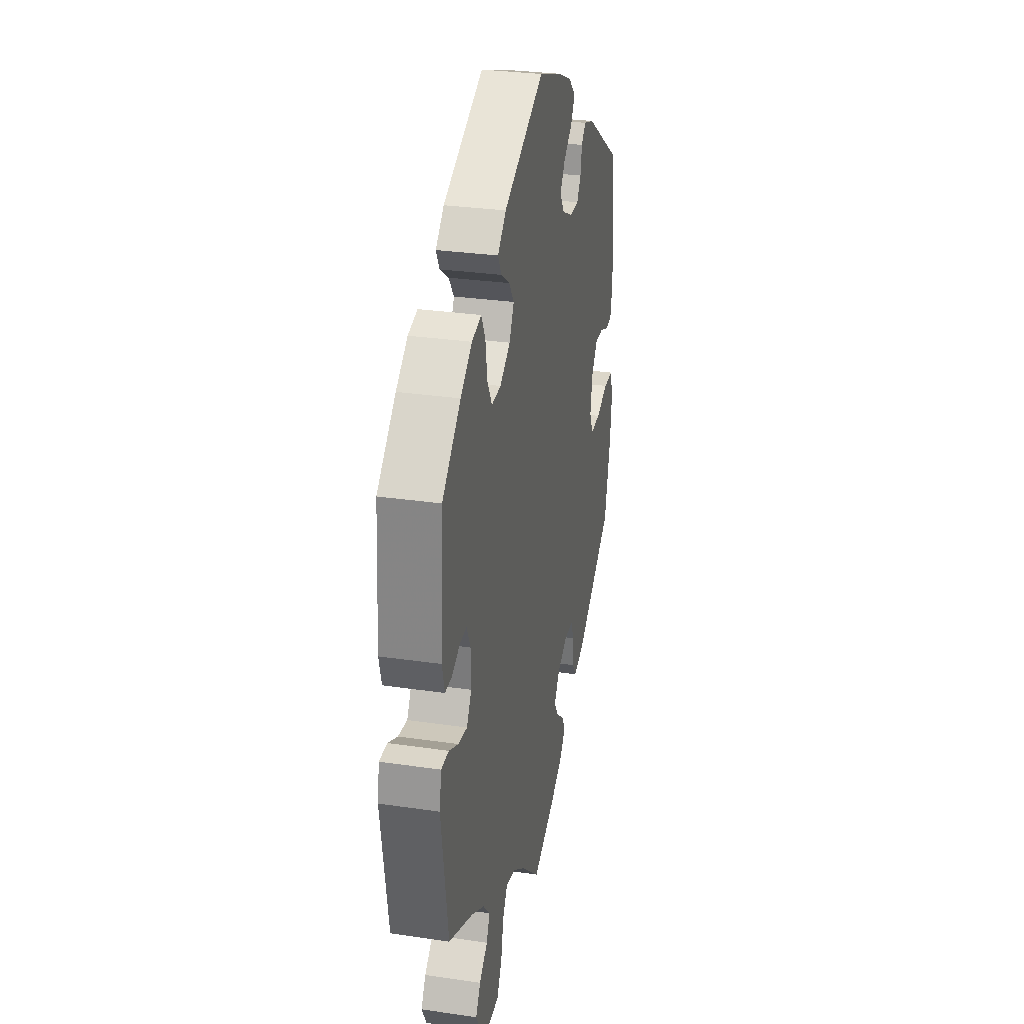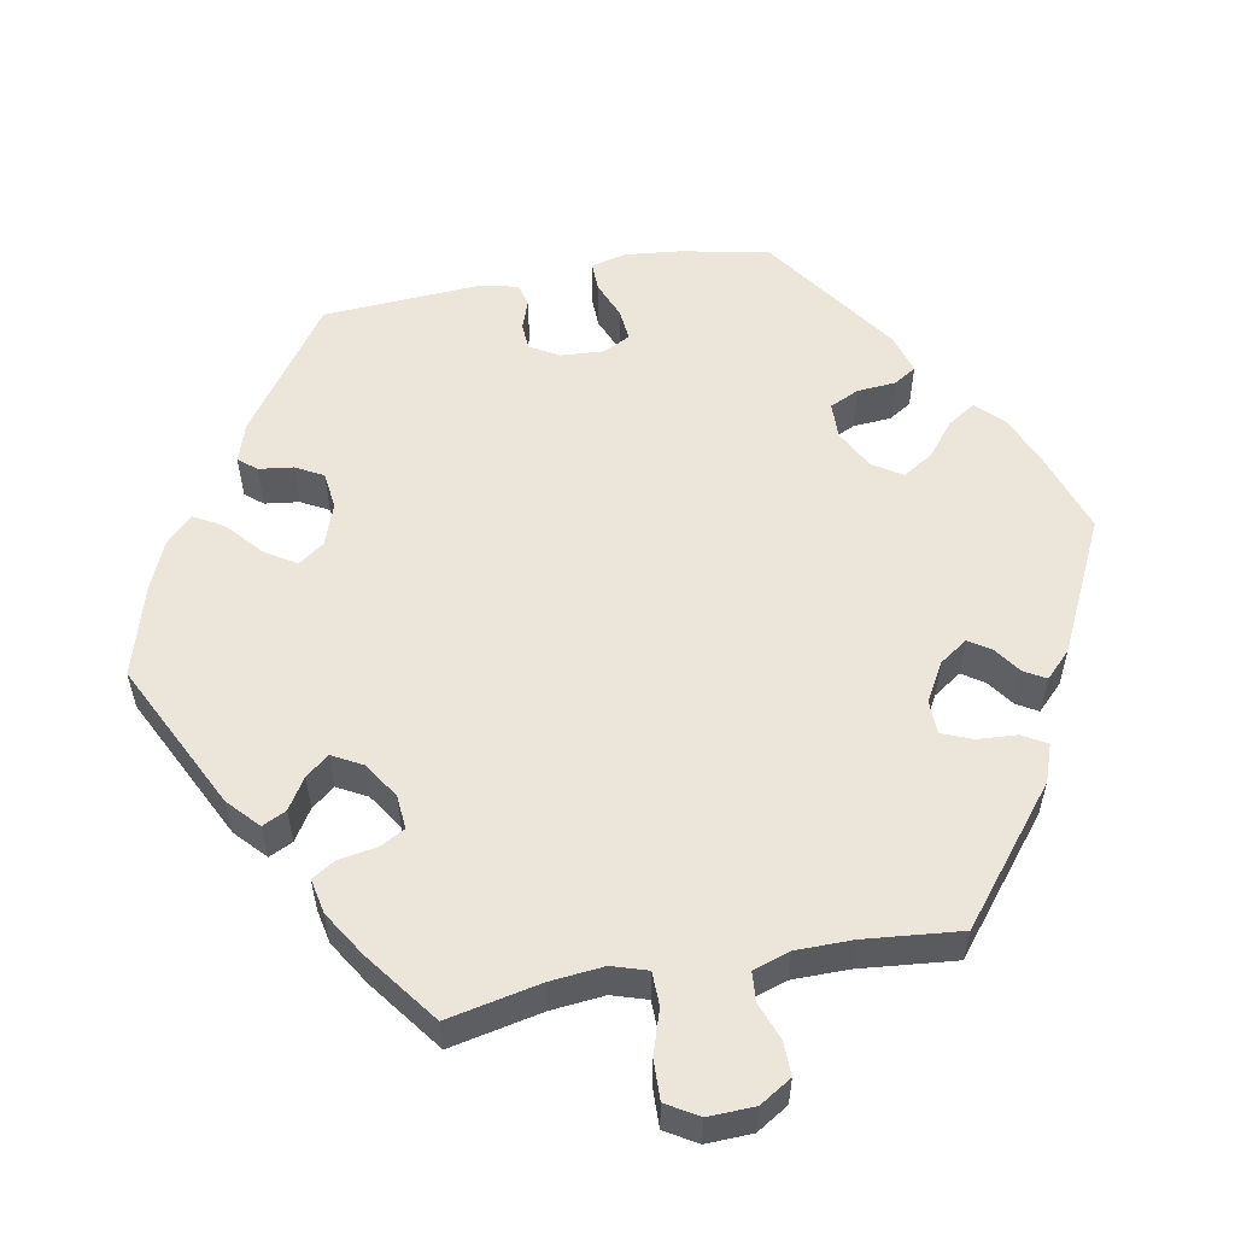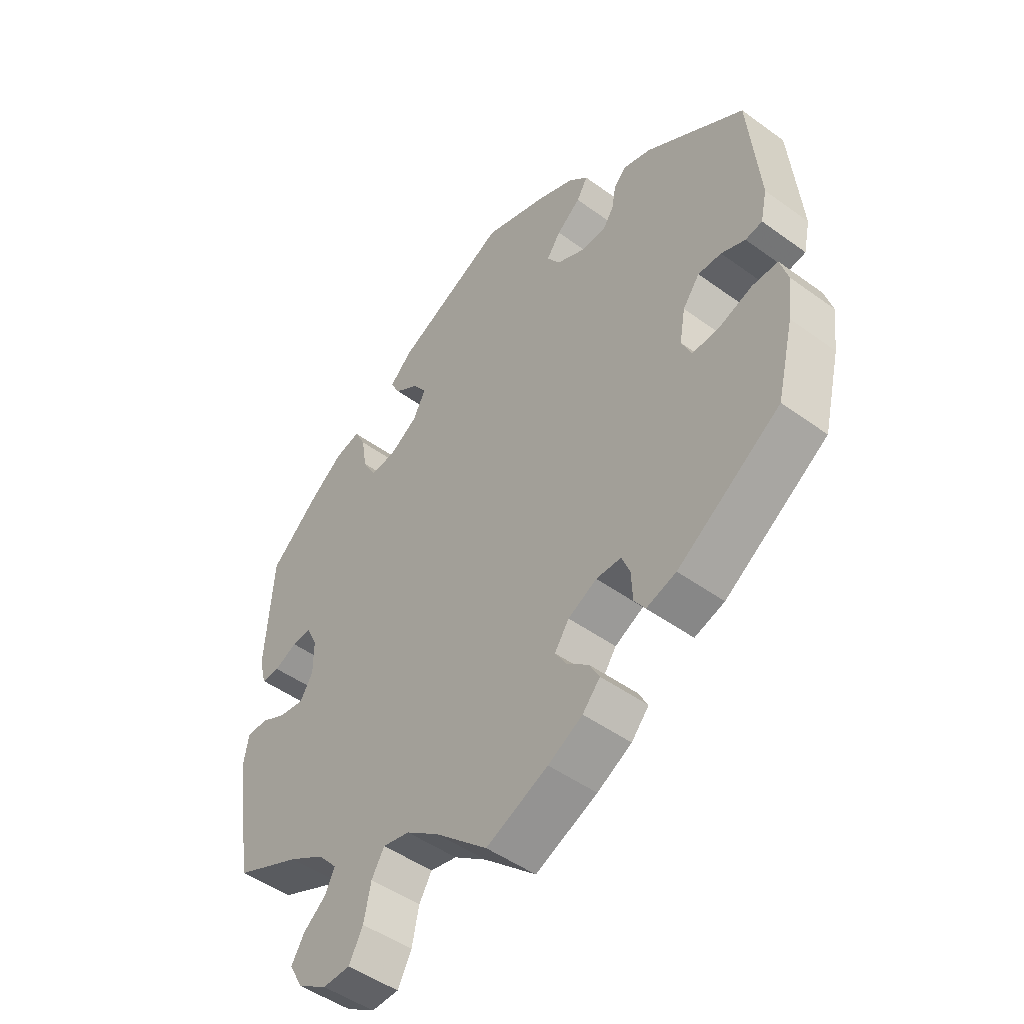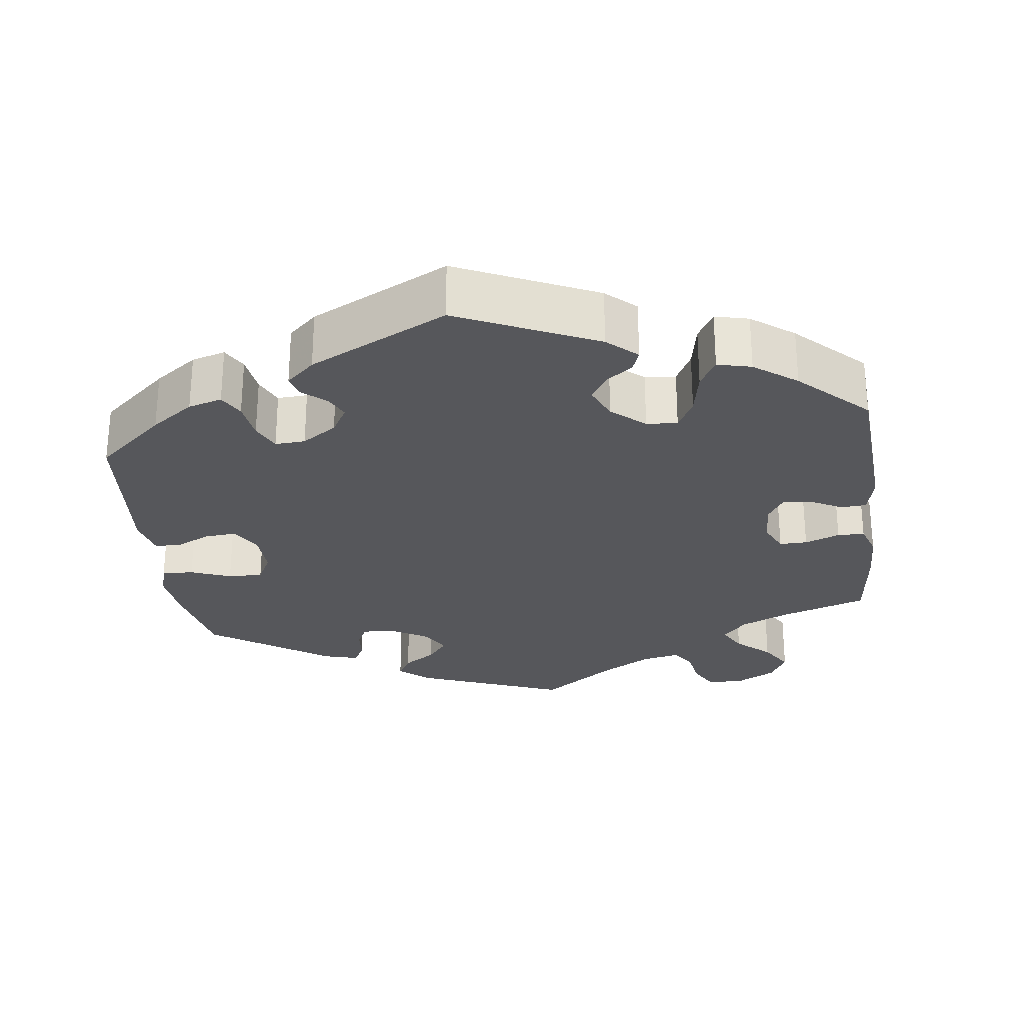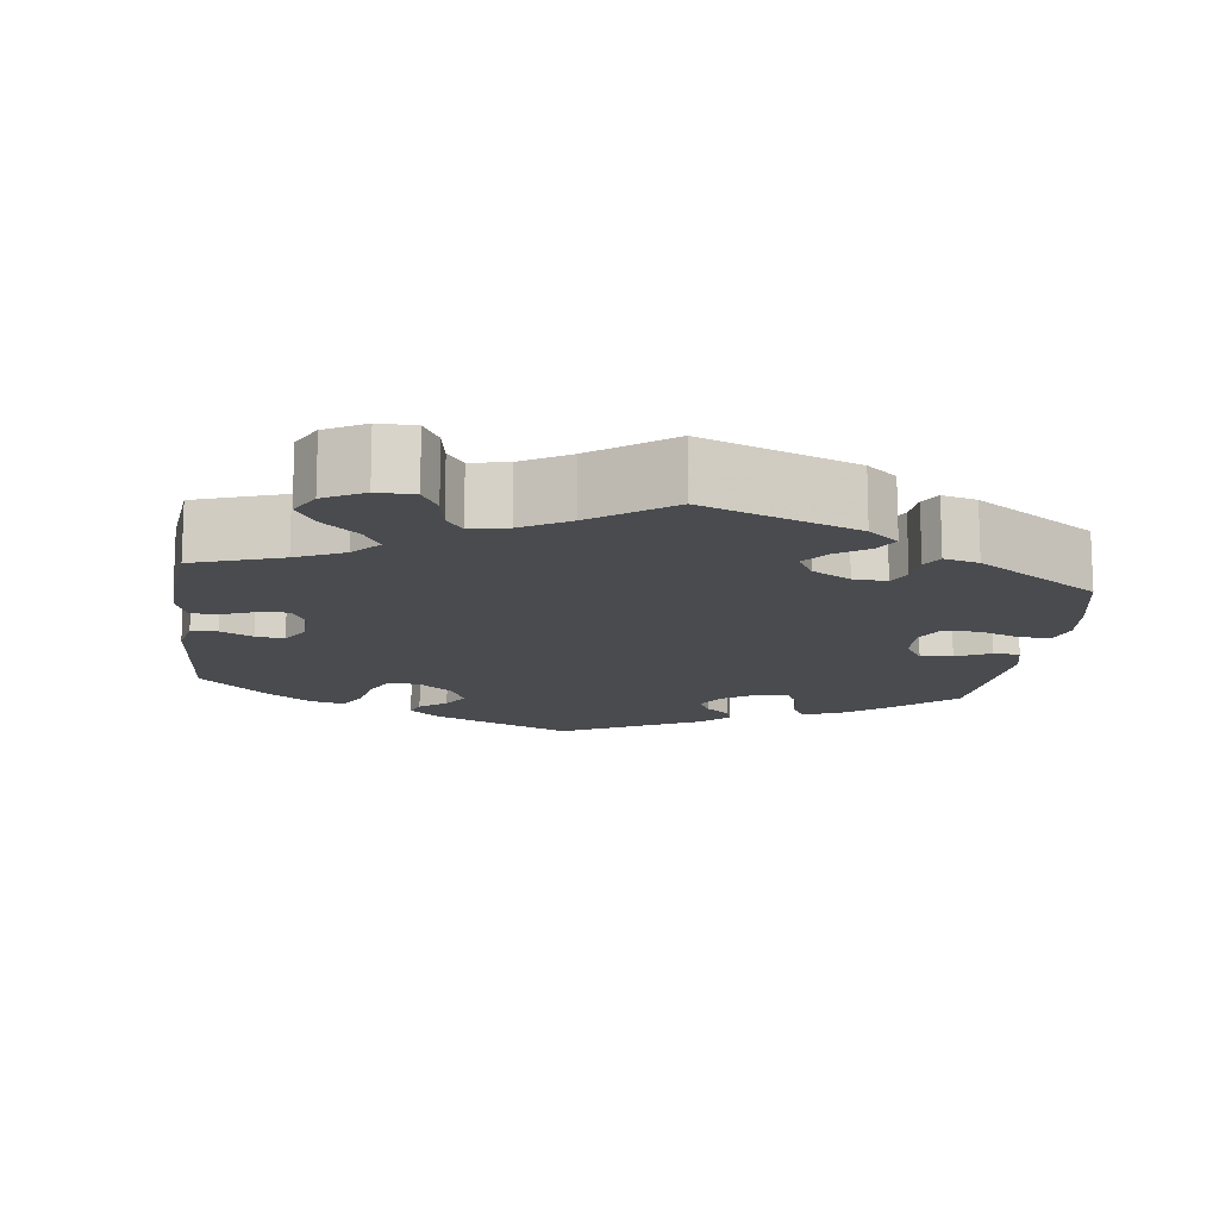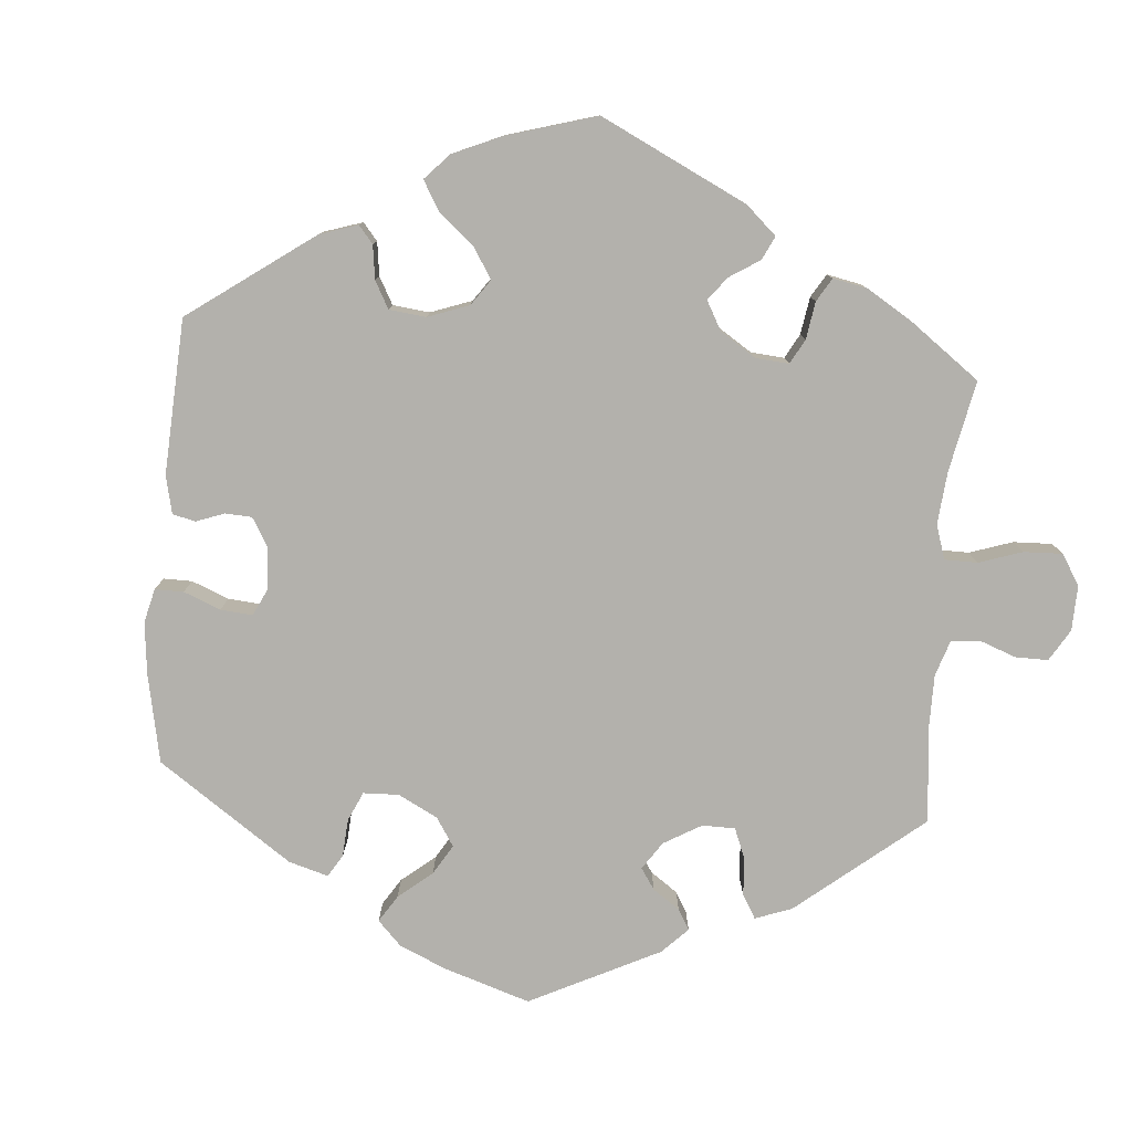
<metadata>
{"format":"obj","ext":"obj","renderer":"f3d","projection":"perspective","resolution":1024,"background":"white","views":[{"elev":29.7,"azim":-77.8,"up":"+Z"},{"elev":55.5,"azim":-160.7,"up":"+Y"},{"elev":-48.3,"azim":50.9,"up":"+Z"},{"elev":-27.4,"azim":67.2,"up":"+Y"},{"elev":-13.9,"azim":-127.1,"up":"+Y"},{"elev":-79.1,"azim":115.4,"up":"+Y"}]}
</metadata>
<code>
v 0.324 0.07 -0.407
v 0.273 0.07 -0.423
v 0.254 0.07 -0.395
v 0.252 0.07 -0.348
v 0.238 0.07 -0.313
v 0.195 0.07 -0.312
v 0.146 0.07 -0.337
v 0.121 0.07 -0.373
v 0.14 0.07 -0.404
v 0.178 0.07 -0.435
v 0.195 0.07 -0.466
v 0.165 0.07 -0.5
v 0.106 0.07 -0.532
v 0 0.07 -0.578
v -0.09 0.07 -0.498
v -0.146 0.07 -0.458
v -0.192 0.07 -0.448
v -0.214 0.07 -0.485
v -0.226 0.07 -0.543
v -0.25 0.07 -0.588
v -0.297 0.07 -0.589
v -0.347 0.07 -0.558
v -0.37 0.07 -0.516
v -0.348 0.07 -0.479
v -0.309 0.07 -0.447
v -0.293 0.07 -0.413
v -0.326 0.07 -0.376
v -0.388 0.07 -0.34
v -0.501 0.07 -0.289
v -0.534 0.07 -0.08
v -0.525 0.07 -0.03
v -0.489 0.07 -0.03
v -0.444 0.07 -0.052
v -0.402 0.07 -0.058
v -0.38 0.07 -0.021
v -0.38 0.07 0.036
v -0.399 0.07 0.075
v -0.432 0.07 0.073
v -0.471 0.07 0.055
v -0.502 0.07 0.055
v -0.514 0.07 0.1
v -0.501 0.07 0.289
v -0.414 0.07 0.367
v -0.36 0.07 0.407
v -0.316 0.07 0.418
v -0.297 0.07 0.381
v -0.288 0.07 0.325
v -0.266 0.07 0.285
v -0.222 0.07 0.287
v -0.173 0.07 0.318
v -0.151 0.07 0.359
v -0.175 0.07 0.393
v -0.216 0.07 0.421
v -0.232 0.07 0.451
v -0.193 0.07 0.488
v -0.001 0.07 0.578
v 0.11 0.07 0.54
v 0.173 0.07 0.512
v 0.206 0.07 0.48
v 0.187 0.07 0.448
v 0.146 0.07 0.416
v 0.122 0.07 0.382
v 0.144 0.07 0.349
v 0.193 0.07 0.325
v 0.236 0.07 0.325
v 0.255 0.07 0.354
v 0.262 0.07 0.393
v 0.283 0.07 0.415
v 0.331 0.07 0.4
v 0.5 0.07 0.289
v 0.519 0.07 0.09
v 0.508 0.07 0.039
v 0.479 0.07 0.034
v 0.438 0.07 0.051
v 0.398 0.07 0.052
v 0.369 0.07 0.013
v 0.359 0.07 -0.043
v 0.376 0.07 -0.08
v 0.423 0.07 -0.078
v 0.48 0.07 -0.058
v 0.524 0.07 -0.058
v 0.537 0.07 -0.102
v 0.529 0.07 -0.171
v 0.5 0.07 -0.289
v 0.324 0 -0.407
v 0.273 0 -0.423
v 0.254 0 -0.395
v 0.252 0 -0.348
v 0.238 0 -0.313
v 0.195 0 -0.312
v 0.146 0 -0.337
v 0.121 0 -0.373
v 0.14 0 -0.404
v 0.178 0 -0.435
v 0.195 0 -0.466
v 0.165 0 -0.5
v 0.106 0 -0.532
v 0 0 -0.578
v -0.09 0 -0.498
v -0.146 0 -0.458
v -0.192 0 -0.448
v -0.214 0 -0.485
v -0.226 0 -0.543
v -0.25 0 -0.588
v -0.297 0 -0.589
v -0.347 0 -0.558
v -0.37 0 -0.516
v -0.348 0 -0.479
v -0.309 0 -0.447
v -0.293 0 -0.413
v -0.326 0 -0.376
v -0.388 0 -0.34
v -0.501 0 -0.289
v -0.534 0 -0.08
v -0.525 0 -0.03
v -0.489 0 -0.03
v -0.444 0 -0.052
v -0.402 0 -0.058
v -0.38 0 -0.021
v -0.38 0 0.036
v -0.399 0 0.075
v -0.432 0 0.073
v -0.471 0 0.055
v -0.502 0 0.055
v -0.514 0 0.1
v -0.501 0 0.289
v -0.414 0 0.367
v -0.36 0 0.407
v -0.316 0 0.418
v -0.297 0 0.381
v -0.288 0 0.325
v -0.266 0 0.285
v -0.222 0 0.287
v -0.173 0 0.318
v -0.151 0 0.359
v -0.175 0 0.393
v -0.216 0 0.421
v -0.232 0 0.451
v -0.193 0 0.488
v -0.001 0 0.578
v 0.11 0 0.54
v 0.173 0 0.512
v 0.206 0 0.48
v 0.187 0 0.448
v 0.146 0 0.416
v 0.122 0 0.382
v 0.144 0 0.349
v 0.193 0 0.325
v 0.236 0 0.325
v 0.255 0 0.354
v 0.262 0 0.393
v 0.283 0 0.415
v 0.331 0 0.4
v 0.5 0 0.289
v 0.519 0 0.09
v 0.508 0 0.039
v 0.479 0 0.034
v 0.438 0 0.051
v 0.398 0 0.052
v 0.369 0 0.013
v 0.359 0 -0.043
v 0.376 0 -0.08
v 0.423 0 -0.078
v 0.48 0 -0.058
v 0.524 0 -0.058
v 0.537 0 -0.102
v 0.529 0 -0.171
v 0.5 0 -0.289
f 79 80 81 82
f 78 79 82 83
f 71 72 73 74
f 71 74 75
f 70 71 75
f 69 70 75 76
f 66 67 68 69
f 65 66 69 76
f 58 59 60 61
f 58 61 62
f 57 58 62
f 56 57 62
f 55 56 62
f 52 53 54 55
f 51 52 55 62
f 50 51 62 63
f 44 45 46 47
f 44 47 48
f 43 44 48
f 42 43 48
f 41 42 48
f 38 39 40 41
f 37 38 41 48
f 36 37 48 49
f 30 31 32 33
f 28 29 30 33
f 27 28 33 34
f 26 27 34 35
f 22 23 24 25
f 22 25 26
f 21 22 26
f 18 19 20 21
f 17 18 21 26
f 16 17 26 35
f 12 13 14 15
f 9 10 11 12
f 8 9 12 15
f 7 8 15 16
f 1 2 3 4
f 1 4 5
f 78 83 84 1
f 64 65 76 77
f 50 63 64 77
f 6 7 16 35
f 5 6 35 36
f 77 78 1 5
f 49 50 77
f 5 36 49 77
f 166 165 164 163
f 167 166 163 162
f 158 157 156 155
f 159 158 155
f 159 155 154
f 160 159 154 153
f 153 152 151 150
f 160 153 150 149
f 145 144 143 142
f 146 145 142
f 146 142 141
f 146 141 140
f 146 140 139
f 139 138 137 136
f 146 139 136 135
f 147 146 135 134
f 131 130 129 128
f 132 131 128
f 132 128 127
f 132 127 126
f 132 126 125
f 125 124 123 122
f 132 125 122 121
f 133 132 121 120
f 117 116 115 114
f 117 114 113 112
f 118 117 112 111
f 119 118 111 110
f 109 108 107 106
f 110 109 106
f 110 106 105
f 105 104 103 102
f 110 105 102 101
f 119 110 101 100
f 99 98 97 96
f 96 95 94 93
f 99 96 93 92
f 100 99 92 91
f 88 87 86 85
f 89 88 85
f 85 168 167 162
f 161 160 149 148
f 161 148 147 134
f 119 100 91 90
f 120 119 90 89
f 89 85 162 161
f 161 134 133
f 161 133 120 89
f 1 85 86 2
f 2 86 87 3
f 3 87 88 4
f 4 88 89 5
f 5 89 90 6
f 6 90 91 7
f 7 91 92 8
f 8 92 93 9
f 9 93 94 10
f 10 94 95 11
f 11 95 96 12
f 12 96 97 13
f 13 97 98 14
f 14 98 99 15
f 15 99 100 16
f 16 100 101 17
f 17 101 102 18
f 18 102 103 19
f 19 103 104 20
f 20 104 105 21
f 21 105 106 22
f 22 106 107 23
f 23 107 108 24
f 24 108 109 25
f 25 109 110 26
f 26 110 111 27
f 27 111 112 28
f 28 112 113 29
f 29 113 114 30
f 30 114 115 31
f 31 115 116 32
f 32 116 117 33
f 33 117 118 34
f 34 118 119 35
f 35 119 120 36
f 36 120 121 37
f 37 121 122 38
f 38 122 123 39
f 39 123 124 40
f 40 124 125 41
f 41 125 126 42
f 42 126 127 43
f 43 127 128 44
f 44 128 129 45
f 45 129 130 46
f 46 130 131 47
f 47 131 132 48
f 48 132 133 49
f 49 133 134 50
f 50 134 135 51
f 51 135 136 52
f 52 136 137 53
f 53 137 138 54
f 54 138 139 55
f 55 139 140 56
f 56 140 141 57
f 57 141 142 58
f 58 142 143 59
f 59 143 144 60
f 60 144 145 61
f 61 145 146 62
f 62 146 147 63
f 63 147 148 64
f 64 148 149 65
f 65 149 150 66
f 66 150 151 67
f 67 151 152 68
f 68 152 153 69
f 69 153 154 70
f 70 154 155 71
f 71 155 156 72
f 72 156 157 73
f 73 157 158 74
f 74 158 159 75
f 75 159 160 76
f 76 160 161 77
f 77 161 162 78
f 78 162 163 79
f 79 163 164 80
f 80 164 165 81
f 81 165 166 82
f 82 166 167 83
f 83 167 168 84
f 84 168 85 1

</code>
